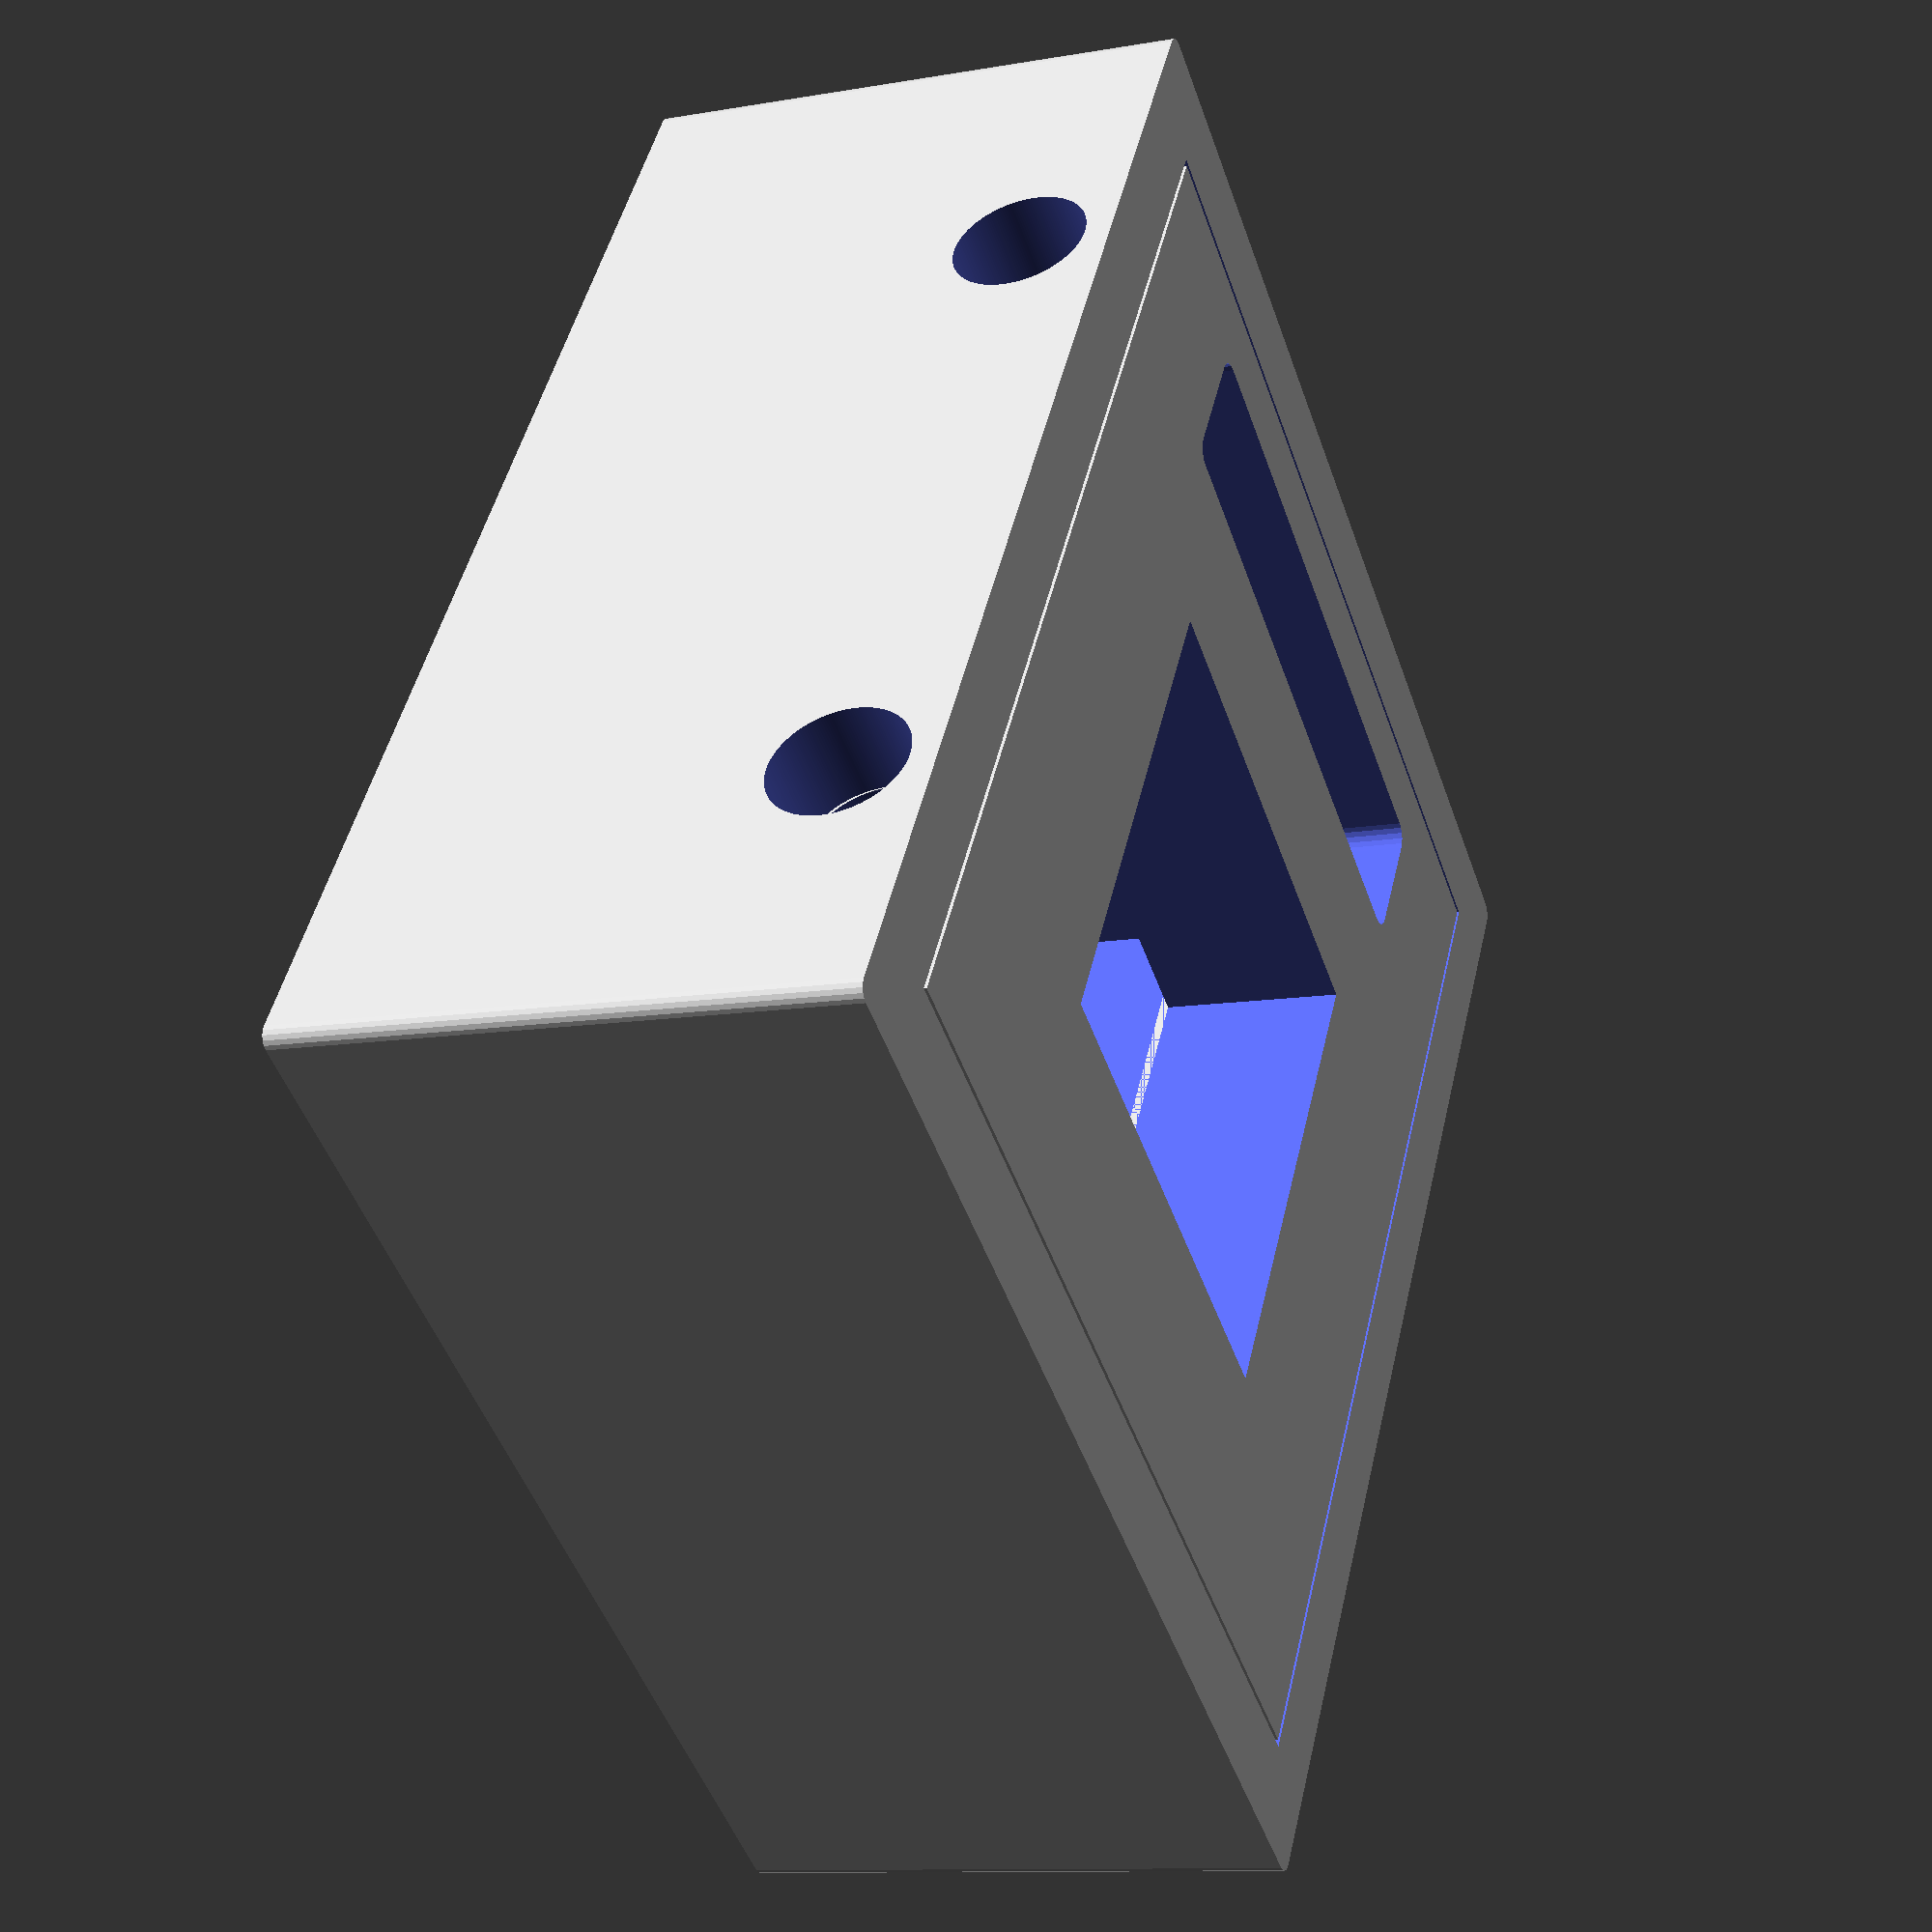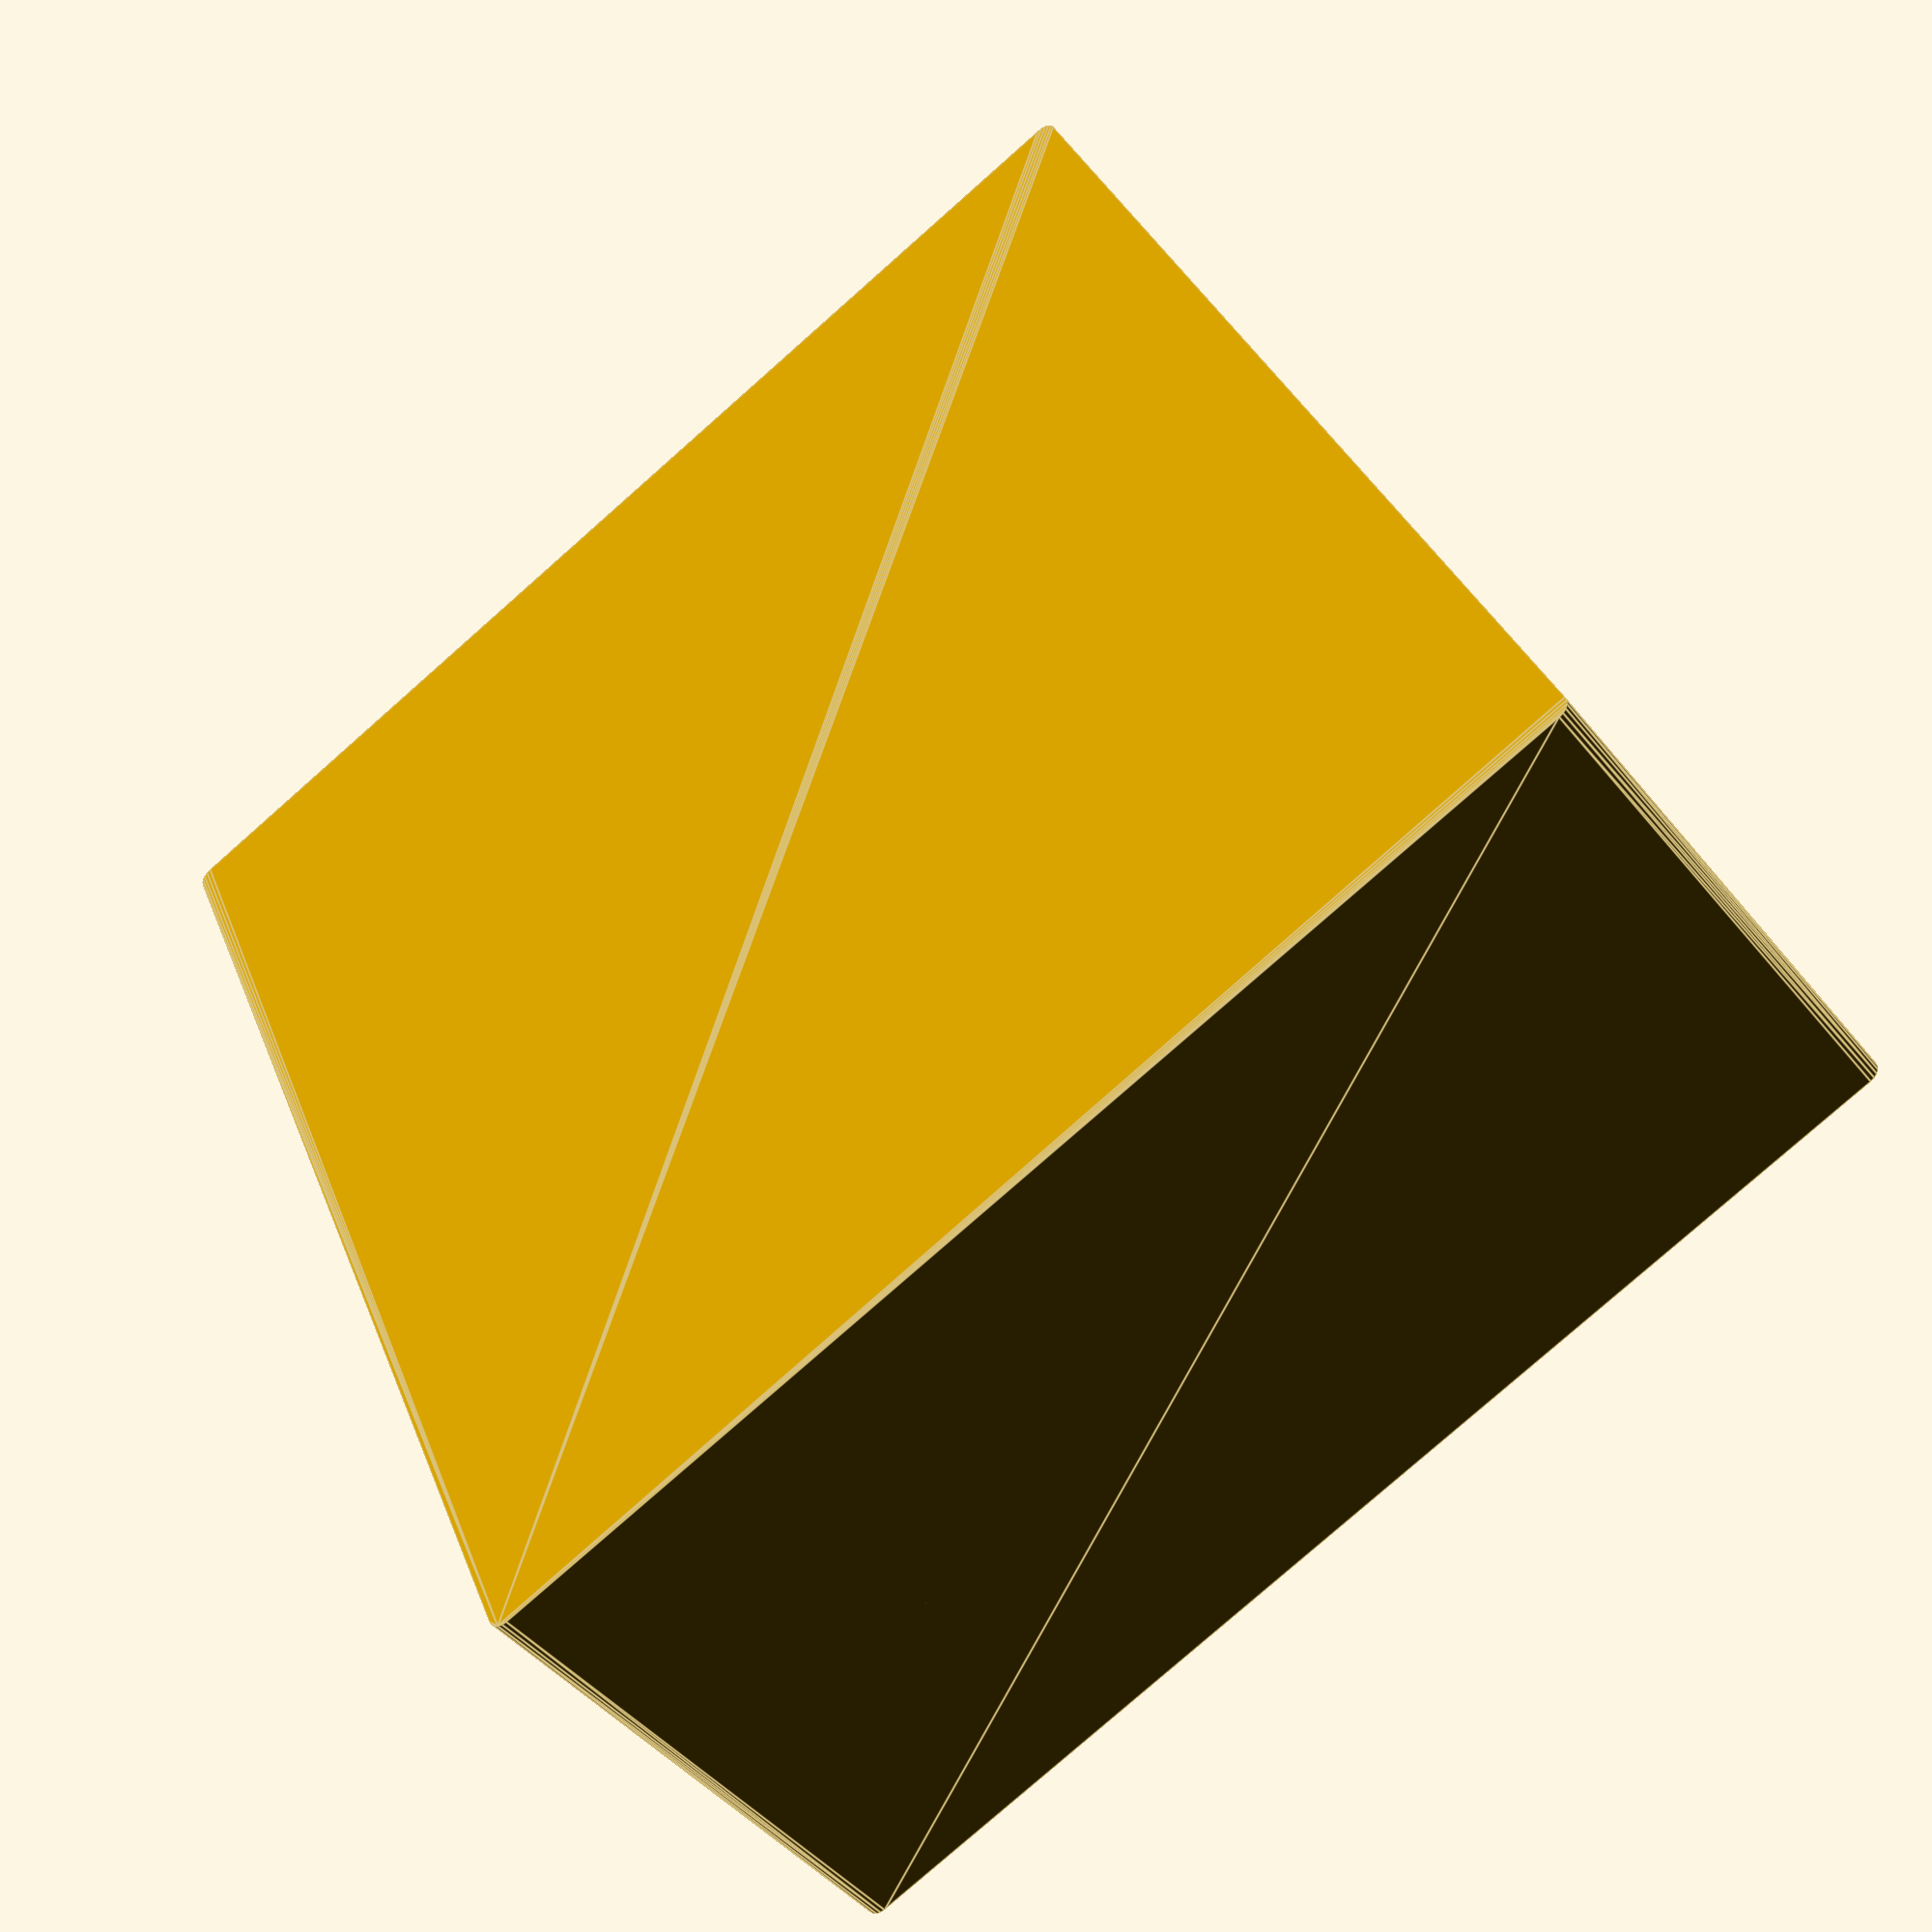
<openscad>
//measurements in millimeters
_screenHeight = 3;
_screenWidth = 19.45;
_screenLength = 24.2;
_switchLength = 15;
_switchWidth = 15;

_keyWidthPadding = 2;
_keyHeightPadding = 5;
_keyLengthPadding = 1;
_keyLengthOverhangOffset= 1.6;

_keyCapInternalHollowingSide = 18;

_keyWidth = _screenWidth+(_keyWidthPadding*2);
_keyLength = _screenLength+(_keyLengthPadding-_keyLengthOverhangOffset);
_keyHeight = _screenHeight + (_keyHeightPadding);
_keyHollowingHeightOffset = _keyHeightPadding+.5;

_keyCoverThickness = 2.5;
_keyCoverWidth = _keyWidth+_keyCoverThickness;
_keyCoverLength = _keyLength+_keyCoverThickness+(_keyLengthOverhangOffset*2);
_keyCoverHeight = _screenHeight+2;
_keyCoverInternalFitTolerance = .15;

_keyCapHoleEdgeOffset = .55;

_switchPaddingLength = 2.25;
_switchPaddingWidth = 2.25;
_keySwitchCutoutLength = 13.95; //14.05
_keySwitchCutoutWidth = 13.95; //14.05

_controlBoardLength = 102;//mm
_controlBoardWidth = 53.5;//mm
_controlBoardScrewHoleDiameter = 3.4;

_m2KnurlCutoutDiameter = 3.6;//mm
_m2KnurlCutoutHeight = 3;//mm

_keySpacingDist = 2; //mm between each key

_plateHeight = 5;

_keyCapShankOffsetRiserLength = 7.01; // Warning: Careful when modifying. This is a tuned value.
_keyCapShankOffsetRiserWidth = 4.55; // Warning: Careful when modifying. This is a tuned value.
_keyCapShankOffsetTowardSwitch = 3;

_housingThickness = 5;
_housingFitTolerance = .25;

//constants
_screenKeysPerRow = 1;
_basicKeysPerRow = 0;
_numScreenKeys = 25;
_numBasicKeys = 5;

//calculated values
_plateLengthWireExtension = 3;
_keyRowWidth = (_screenKeysPerRow+_basicKeysPerRow)*(_keySpacingDist+_keyCoverWidth); //row of X screen keys and 1 basic
_keyRowLength = _keyLength+(_keySpacingDist*2)+_plateLengthWireExtension;
_housingInternalHeightClearance = 10; //distance between bottom of plate and internal bottom of housing

//housing calculations must include arduino plate sizing later
_housingExternalWidth = _keyRowWidth+_housingThickness;
_housingExternalLength = _keyRowLength+_housingThickness;
_housingHeight = _plateHeight + _housingInternalHeightClearance;


main();

module main(){
    translate([0,0,_plateHeight+_keyCapShankOffsetRiserLength/4]){
        //screenKeyCap();

        translate([(-_keyCoverThickness/2)-_keyCoverInternalFitTolerance/2,-_keyCoverThickness/2-_keyCoverInternalFitTolerance/2,5]){
            //screenKeyCapCover();
        }
        
    }
    
    housing();

    translate([(_housingThickness/2)+_housingFitTolerance/2,(_housingThickness/2)+_housingFitTolerance/2,_housingHeight-(_plateHeight)]){
         keyPlate(true, true, true);
    }
   

    //controlBoardModel();
}

module screenModel(){
    cube([_screenWidth, _screenLength, _screenHeight]);
}



module screenKeyCap(){
    union(){
        difference(){
            //main key body
            roundedCube(size=[_keyWidth, _keyLength, _keyHeight], radius=.4, apply_to="none");

            screenYOffset = 1.25;
            //screen cutout
            translate([_keyWidthPadding,_keyLengthPadding+screenYOffset,(_keyHeightPadding)+.1]){
                screenModel();

                trenchLength = 7;
                trenchScreenEdgeDist = 12;
                //resistors trench cutout
                translate([0,trenchScreenEdgeDist-(trenchLength/2),-1]){
                    cube(size=[_screenWidth, 9, 1.5]);
                }
            }

            


            //internal hollowing
            translate([(_keyWidth/2)-(_keyCapInternalHollowingSide/2), (_keyLength/2)-
            (_keyCapInternalHollowingSide/2), -_keyHeight+_keyHollowingHeightOffset]){
                cube(size=[_keyCapInternalHollowingSide, _keyCapInternalHollowingSide,
                _keyHollowingHeightOffset]);
            }

        }

        translate([(_keyWidth-_keyCapShankOffsetRiserLength)/2,(_keyLength-_keyCapShankOffsetRiserWidth)/2,
        -_keyHeight+_keyHollowingHeightOffset+_keyCapShankOffsetTowardSwitch]){
                keyCapShankConnector();
        }
    }
}

module screenKeyCapCover(){
    union(){
        difference(){
            //main body
            roundedCube(size=[_keyCoverWidth, _keyCoverLength, _keyCoverHeight], radius=.4, apply_to="all");
            //internal keycap cutout
            translate([_keyCoverThickness/2, _keyCoverThickness/2, -_keyCoverHeight+.5]){
                roundedCube(size=[_keyWidth+_keyCoverInternalFitTolerance,
                _keyLength+_keyCoverInternalFitTolerance+(_keyLengthOverhangOffset*2), _keyHeight], radius=.4, apply_to="none");
            }

            displayAreaX = 12.5;
            displayAreaY = 12.6;
            //screen Window cutout
            translate([(_keyCoverWidth/2)-displayAreaX/2,_keyLength/2,0]){
                cube(size=[displayAreaX, displayAreaY, 5]);
            }
        }
    }
}

module controlBoardModel(){
    screwHoleEdgeDistance = 2.5;
     screwHoleADistFromXAxis = 14.0;
    screwHoleADistFromYAxis = _controlBoardWidth-screwHoleEdgeDistance;

    screwHoleBDistFromXAxis = 15.3;
    screwHoleBDistFromYAxis = screwHoleEdgeDistance;

    screwHoleCDistFromXAxis = 90.2;
    screwHoleCDistFromYAxis = screwHoleEdgeDistance;

    screwHoleDDistFromXAxis = 96.52;
    screwHoleDDistFromYAxis = _controlBoardWidth-screwHoleEdgeDistance;
    union(){
        translate([0,6,0]){
            difference(){
                union(){
                    cube(size=[_controlBoardWidth, _controlBoardLength, 2]);
                    //screwhole standoffs
                    translate([screwHoleADistFromYAxis,screwHoleADistFromXAxis,1]){
                        cylinder(r=_controlBoardScrewHoleDiameter-.9, h=4, $fn=100);
                    }

                    translate([screwHoleBDistFromYAxis,screwHoleBDistFromXAxis,1]){
                        cylinder(r=_controlBoardScrewHoleDiameter-.9, h=4, $fn=100);
                    }

                    translate([screwHoleCDistFromYAxis,screwHoleCDistFromXAxis,1]){
                        cylinder(r=_controlBoardScrewHoleDiameter-.9, h=4, $fn=100);
                    }

                    translate([screwHoleDDistFromYAxis,screwHoleDDistFromXAxis,1]){
                        cylinder(r=_controlBoardScrewHoleDiameter-.9, h=4, $fn=100);
                    }
                }
               

                //screwholes
                translate([screwHoleADistFromYAxis,screwHoleADistFromXAxis,-1]){
                    cylinder(r=_controlBoardScrewHoleDiameter/2, h=8, $fn=100);
                }

                translate([screwHoleBDistFromYAxis,screwHoleBDistFromXAxis,-1]){
                    cylinder(r=_controlBoardScrewHoleDiameter/2, h=8, $fn=100);
                }

                translate([screwHoleCDistFromYAxis,screwHoleCDistFromXAxis,-1]){
                    cylinder(r=_controlBoardScrewHoleDiameter/2, h=8, $fn=100);
                }

                translate([screwHoleDDistFromYAxis,screwHoleDDistFromXAxis,-1]){
                    cylinder(r=_controlBoardScrewHoleDiameter/2, h=8, $fn=100);
                }
            }
        }
        
        maxPortHeight = 23;
        dcJackPortWidth=9.5;
        usbPortWidth=11.5;
        usbPortHeight=8;
        dcRearOverhangLength = 3;
        //test port alignments
        translate([0,-dcRearOverhangLength,0]){
            
            difference(){
                union(){
                     cube(size=[_controlBoardWidth, 5, maxPortHeight]);
                     translate([0,5,0])
                     cube(size=[_controlBoardWidth, dcRearOverhangLength+1, 2]);
                }
               

                translate([_controlBoardWidth-7.5,7,14]){
                    rotate([90,0,0])
                    cylinder(r=dcJackPortWidth/2, h=8, $fn=100);
                }

                translate([10,-1,5.5]){
                    roundedCube(size=[usbPortWidth, 8, usbPortHeight], radius=.4, apply_to="all");
                }
            }
        }
    }
}

module keyCapShankConnector()
{
    union()
    {
        // Shank
        translate([0,0,-_keyCapShankOffsetTowardSwitch])
            difference()
            //union()
            {
                shankConnectorDepth = 3.8;
                roundedCube(size=[_keyCapShankOffsetRiserLength, _keyCapShankOffsetRiserWidth, shankConnectorDepth], radius=0.4, apply_to="none");

                //crossPunch
                crossPunchFinLength = 4.3; // Warning: Careful when modifying. This is a tuned value.
                crossPunchFinWidth = 1.21; // Warning: Careful when modifying. This is a tuned value.
                crossPunchFinAdditionalCut = 2;

                translate([_keyCapShankOffsetRiserLength/2, _keyCapShankOffsetRiserWidth/2, -1])
                    union()
                    {
                        translate([-crossPunchFinLength/2, -crossPunchFinWidth/2, 0])
                            roundedCube(size=[crossPunchFinLength, crossPunchFinWidth, shankConnectorDepth+2], radius=0.25, apply_to="none");
                        rotate([0,0,90])
                            translate([-(crossPunchFinLength+crossPunchFinAdditionalCut)/2, -crossPunchFinWidth/2, 0])
                                roundedCube(size=[crossPunchFinLength+crossPunchFinAdditionalCut, crossPunchFinWidth, shankConnectorDepth+2], radius=0.25, apply_to="none");
                    }
            }

        roundedCube(size=[_keyCapShankOffsetRiserLength, _keyCapShankOffsetRiserWidth, _keyCapShankOffsetTowardSwitch], radius=0.4, apply_to="none");
        
    }
}

module housing(){
    union(){
        difference(){
            roundedCube(size = [_housingExternalWidth, _housingExternalLength, _housingHeight], radius = .4, apply_to="yMax");

            translate([_housingThickness/2,_housingThickness/2,_housingThickness/2]){
                cube(size = [_keyRowWidth + _housingFitTolerance, _keyRowLength+_housingFitTolerance, _housingHeight]);
            }

             //side screw mounts
            translate([-.1,(_keyRowLength/6)+_housingThickness/2,_housingHeight-(_plateHeight/2)]){
                rotate([0,90,0]){
                    cylinder(r=_m2KnurlCutoutDiameter/2, h=_m2KnurlCutoutHeight, $fn=200);
                }
            }

            translate([-.1,(_keyRowLength-6)+_housingThickness/2,_housingHeight-(_plateHeight/2)]){
                rotate([0,90,0]){
                    cylinder(r=_m2KnurlCutoutDiameter/2, h=_m2KnurlCutoutHeight, $fn=200);
                }
            }

            translate([_keyRowWidth + _housingFitTolerance+(_m2KnurlCutoutDiameter/2)
            ,(_keyRowLength/6)+_housingThickness/2,_housingHeight-(_plateHeight/2)]){
                rotate([0,90,0]){
                    cylinder(r=_m2KnurlCutoutDiameter/2, h=_m2KnurlCutoutHeight, $fn=200);
                }
            }

            translate([_keyRowWidth + _housingFitTolerance+(_m2KnurlCutoutDiameter/2),
            (_keyRowLength-6)+_housingThickness/2,_housingHeight-(_plateHeight/2)]){
                rotate([0,90,0]){
                    cylinder(r=_m2KnurlCutoutDiameter/2, h=_m2KnurlCutoutHeight, $fn=200);
                }
            }
        }
        //inner shelving
        translate([_housingThickness/2,_housingThickness/2,_housingHeight-_plateHeight]){
            rotate([270,0,0]){
                rightTriangle(size=[3,4,_keyRowLength+_housingFitTolerance]);
            }
        }

          translate([(_keyRowWidth+_housingThickness/2)+_housingFitTolerance,(_keyRowLength+_housingThickness/2)+_housingFitTolerance,_housingHeight-_plateHeight]){
                rotate([270,0,180]){
                    rightTriangle(size=[3,4,_keyRowLength+_housingFitTolerance]);
                }
            }
    }
}

module keyPlate(includeRoute = true, includeLeftScrews = true, includeRightScrews = true){
    plateWidth = (_keySpacingDist+_keyCoverWidth);
    plateLength = _keyLength+(_keySpacingDist*2)+_plateLengthWireExtension;
    screenRouteCutoutDist = 4.5;
    screenRouteWidth = 18;
    screenRouteLength = 4;
    difference(){
        cube(size=[plateWidth, plateLength, _plateHeight]);

        translate([(plateWidth/2)-(_keySwitchCutoutWidth/2), (plateLength/2)-(_keySwitchCutoutLength/2)-_keySpacingDist, -.5]){
            //key cutout
            cube(size=[_keySwitchCutoutWidth, _keySwitchCutoutLength, 6]);

            if(includeRoute){
                //screen wire route
                translate([(_keySwitchCutoutWidth/2)-screenRouteWidth/2,(_keySwitchCutoutLength)+screenRouteCutoutDist,0]){
                    roundedCube(size=[screenRouteWidth,screenRouteLength,6], radius=.5, apply_to="none");
                }
            }
        }

        //side screw mounts
        if(includeLeftScrews){
            translate([-.1,plateLength/6,(_plateHeight/2)]){
                rotate([0,90,0]){
                    cylinder(r=_m2KnurlCutoutDiameter/2, h=_m2KnurlCutoutHeight, $fn=200);
                }
            }

             translate([-.1,plateLength-6,(_plateHeight/2)]){
                rotate([0,90,0]){
                    cylinder(r=_m2KnurlCutoutDiameter/2, h=_m2KnurlCutoutHeight, $fn=200);
                }
            }
        }

        if(includeRightScrews){
              translate([plateWidth-_m2KnurlCutoutHeight+.1,plateLength/6,(_plateHeight/2)]){
                rotate([0,90,0]){
                    cylinder(r=_m2KnurlCutoutDiameter/2, h=_m2KnurlCutoutHeight, $fn=200);
                }
            }

             translate([plateWidth-_m2KnurlCutoutHeight+.1,plateLength-6,(_plateHeight/2)]){
                rotate([0,90,0]){
                    cylinder(r=_m2KnurlCutoutDiameter/2, h=_m2KnurlCutoutHeight, $fn=200);
                }
            }
        }
    }
}

module rightTriangle(size = [1,1,1]){
    difference(){
        legA = size[0];
        legB = size[1];
        cube(size = [size[0], size[1], size[2]]);
        translate([legA,0,-1]){
            rotate([0,0,45]){
                cube(size = [size[0], size[1]+5, size[2]+5]);
            }
        }
    }
}

/// Builds a cube with rounded corners
/// size - dimension vector
/// center - centered on xyz planes?
/// radius - rounding radius
/// apply_to - which sides to round
module roundedCube(size = [1, 1, 1], center = false, radius = 0.5, apply_to = "all")
{
	// If single value, convert to [x, y, z] vector
	size = (size[0] == undef) ? [size, size, size] : size;

	translate_min = radius;
	translate_xmax = size[0] - radius;
	translate_ymax = size[1] - radius;
	translate_zmax = size[2] - radius;

	diameter = radius * 2;

	obj_translate = (center == false) ?
		[0, 0, 0] : [
			-(size[0] / 2),
			-(size[1] / 2),
			-(size[2] / 2)
		];

	translate(v = obj_translate) {
		hull() {
			for (translate_x = [translate_min, translate_xmax]) {
				x_at = (translate_x == translate_min) ? "min" : "max";
				for (translate_y = [translate_min, translate_ymax]) {
					y_at = (translate_y == translate_min) ? "min" : "max";
					for (translate_z = [translate_min, translate_zmax]) {
						z_at = (translate_z == translate_min) ? "min" : "max";

						translate(v = [translate_x, translate_y, translate_z])
						if (
							(apply_to == "all") ||
							(apply_to == "xmin" && x_at == "min") || (apply_to == "xmax" && x_at == "max") ||
							(apply_to == "ymin" && y_at == "min") || (apply_to == "ymax" && y_at == "max") ||
							(apply_to == "zmin" && z_at == "min") || (apply_to == "zmax" && z_at == "max")
						) {
							sphere(r = radius, $fn=20);
						} else {
							rotate =
								(apply_to == "xmin" || apply_to == "xmax" || apply_to == "x") ? [0, 90, 0] : (
								(apply_to == "ymin" || apply_to == "ymax" || apply_to == "y") ? [90, 90, 0] :
								[0, 0, 0]
							);
							rotate(a = rotate)
							cylinder(h = diameter, r = radius, center = true, $fn=20);
						}
					}
				}
			}
		}
	}
}
</openscad>
<views>
elev=191.1 azim=214.4 roll=247.1 proj=p view=wireframe
elev=223.7 azim=203.0 roll=324.6 proj=p view=edges
</views>
